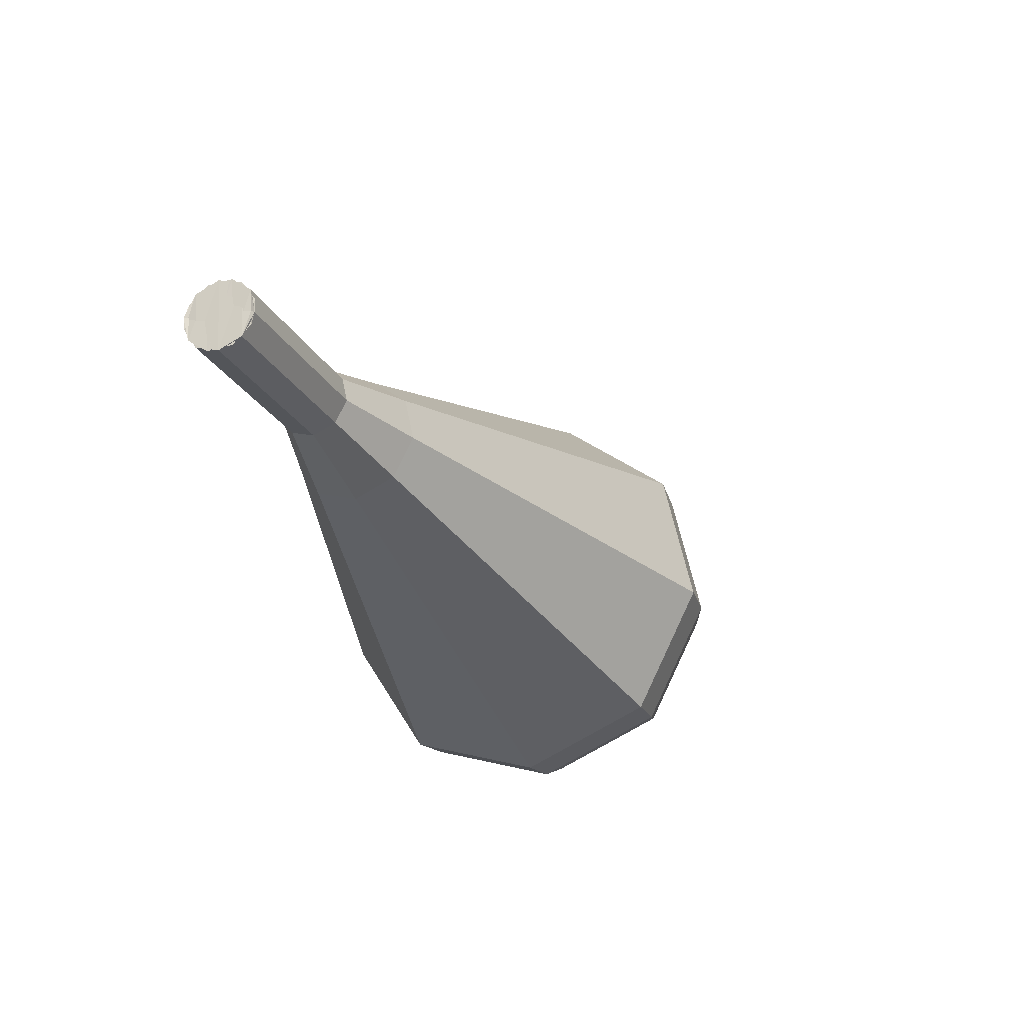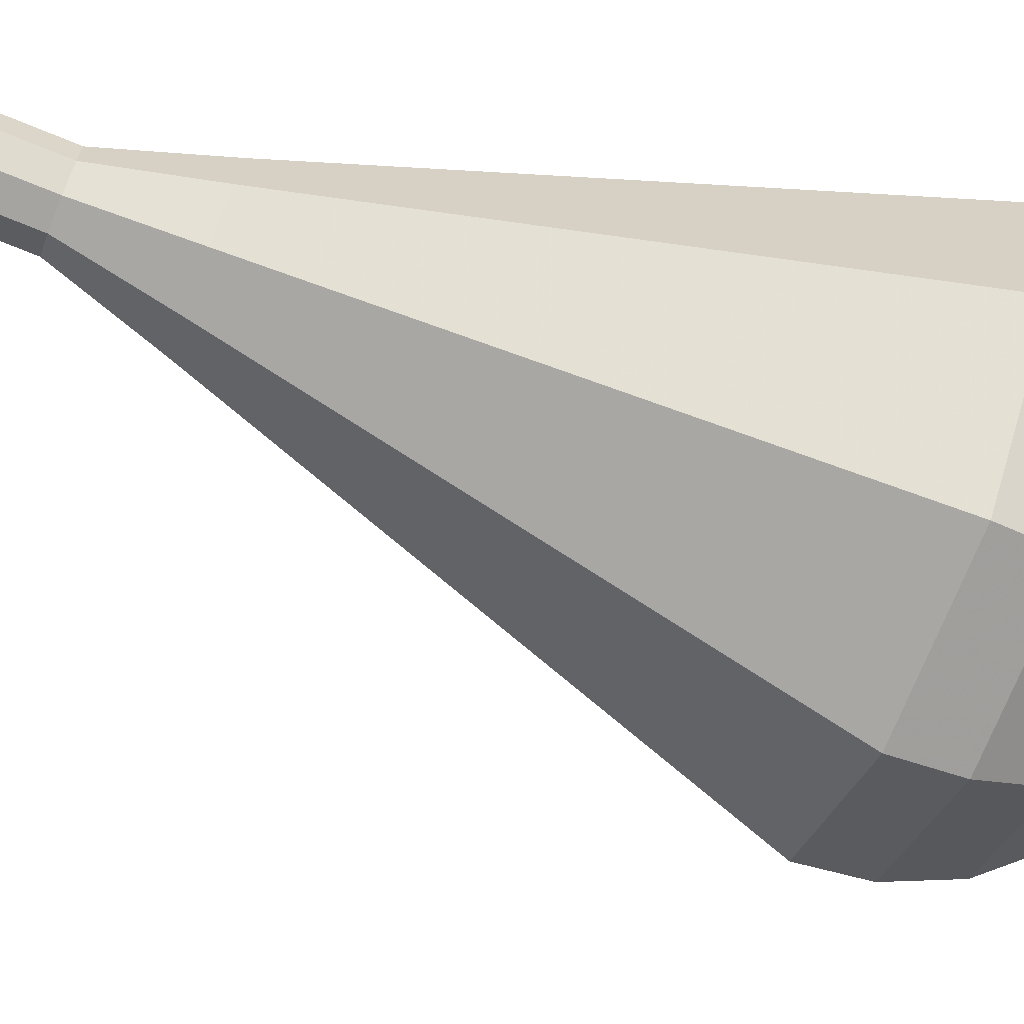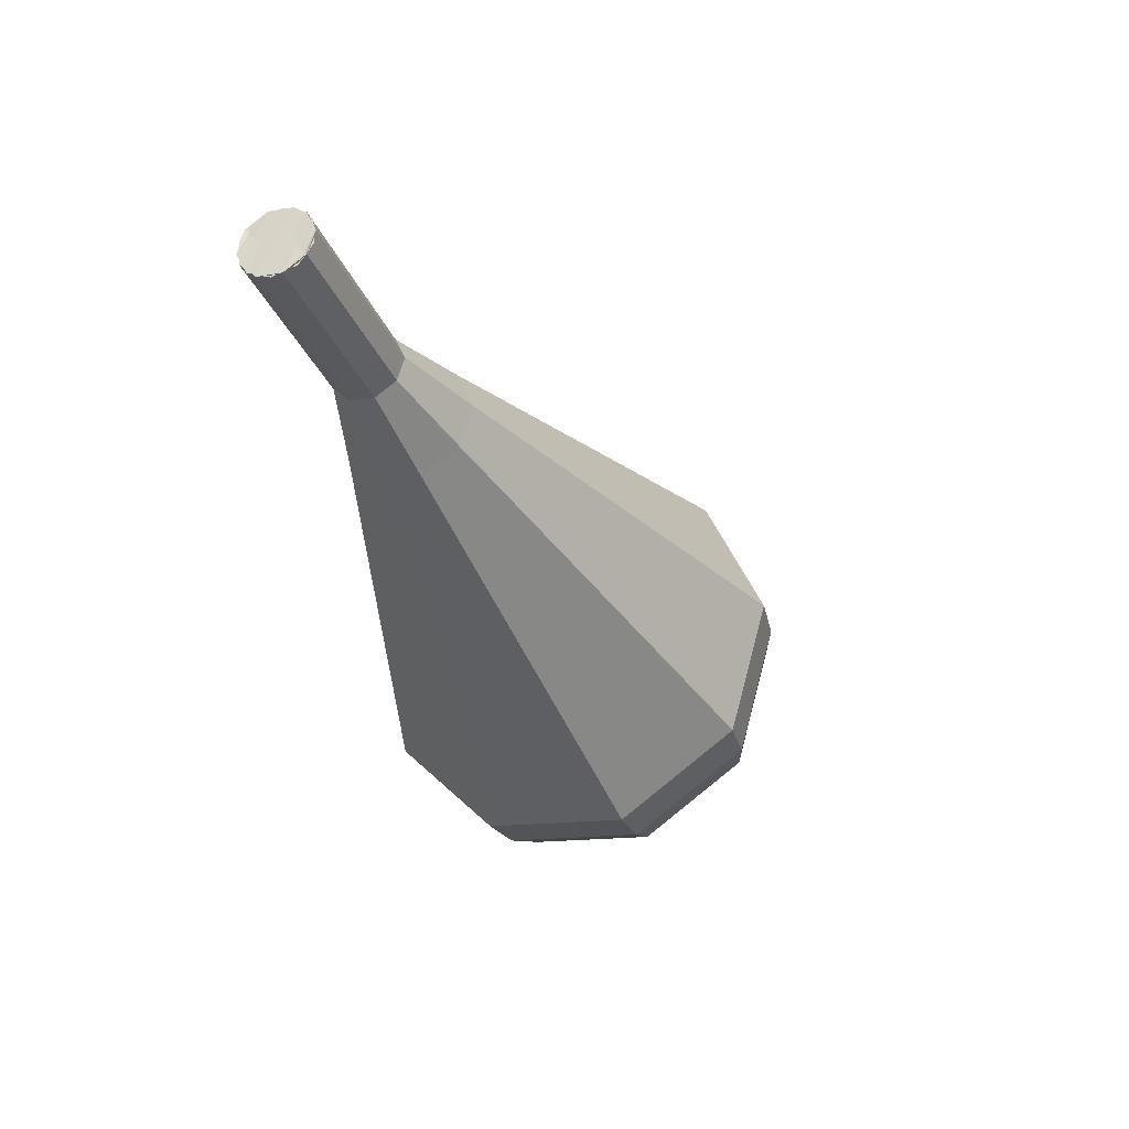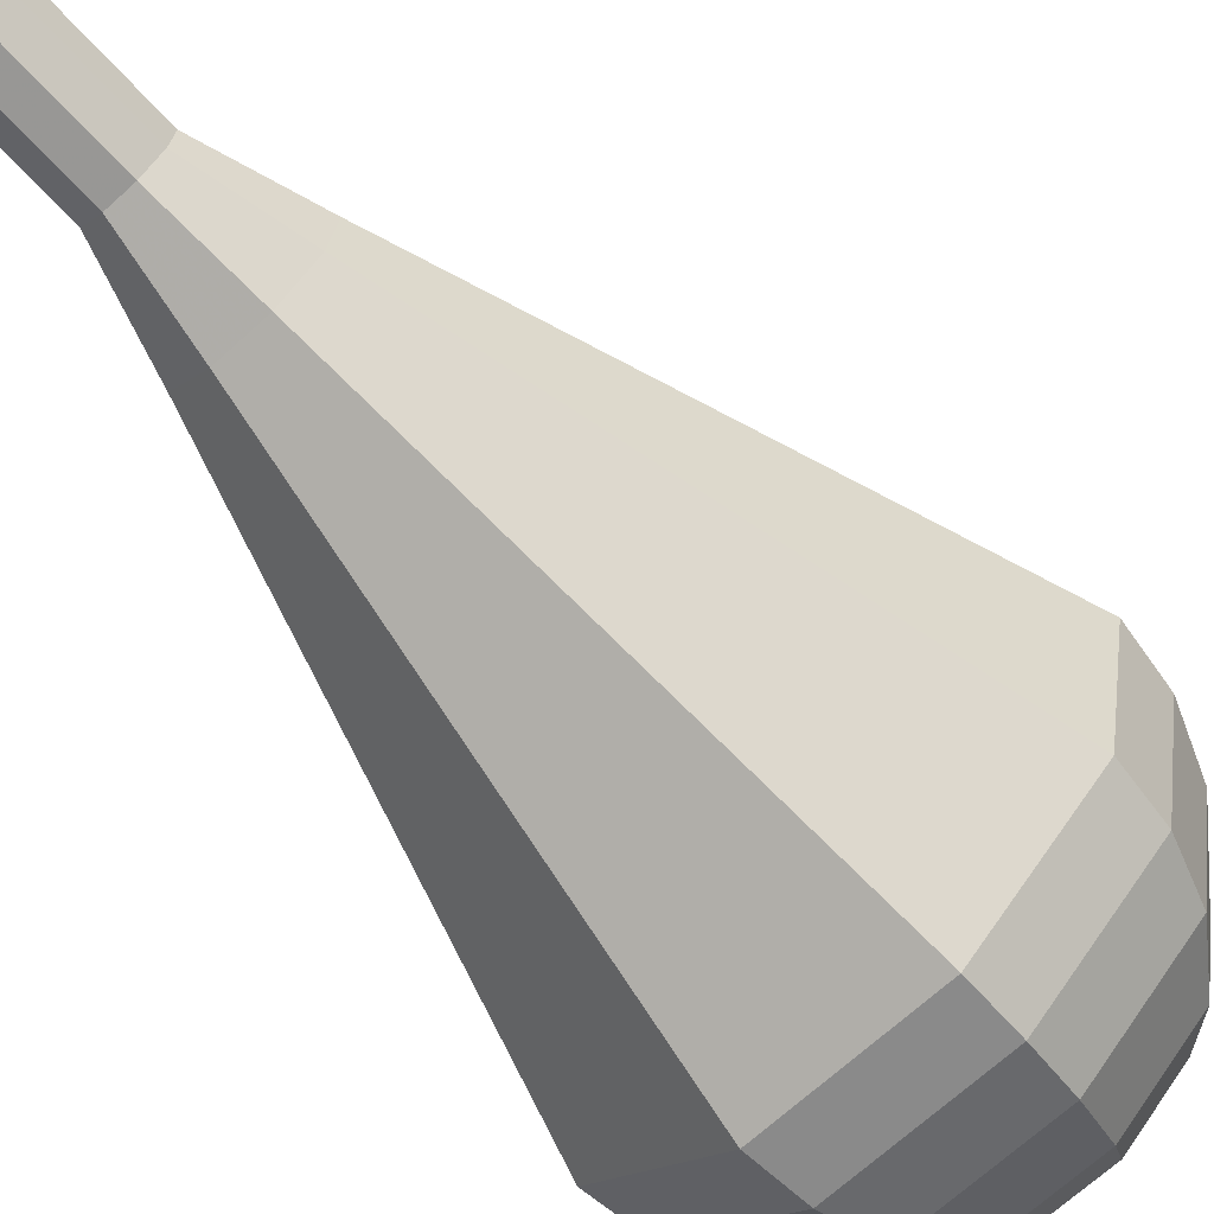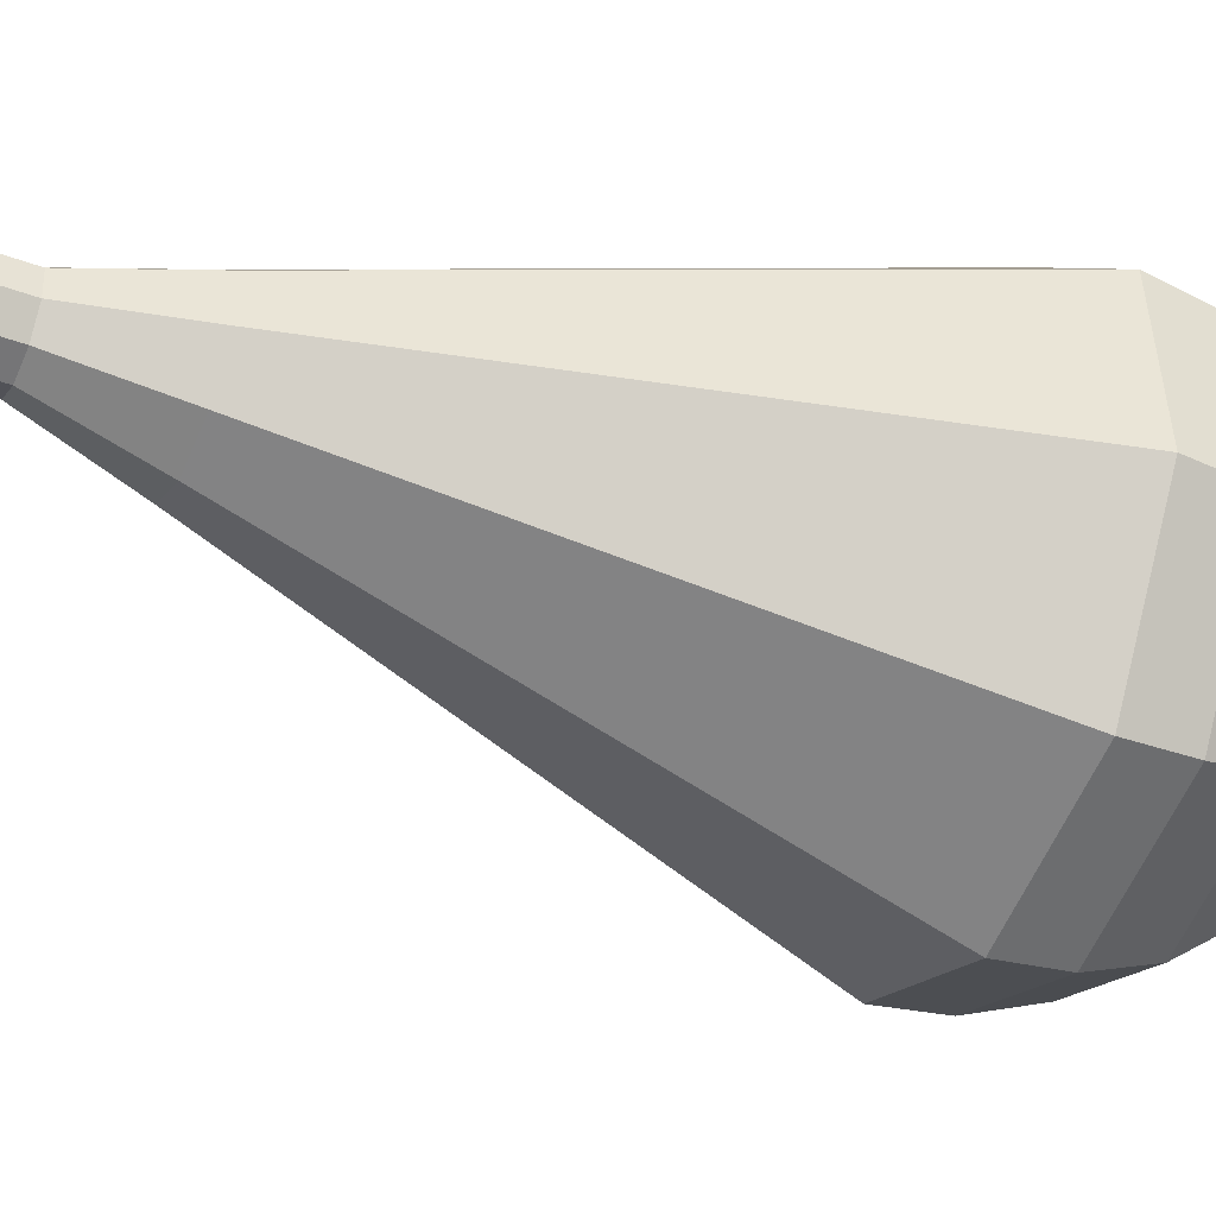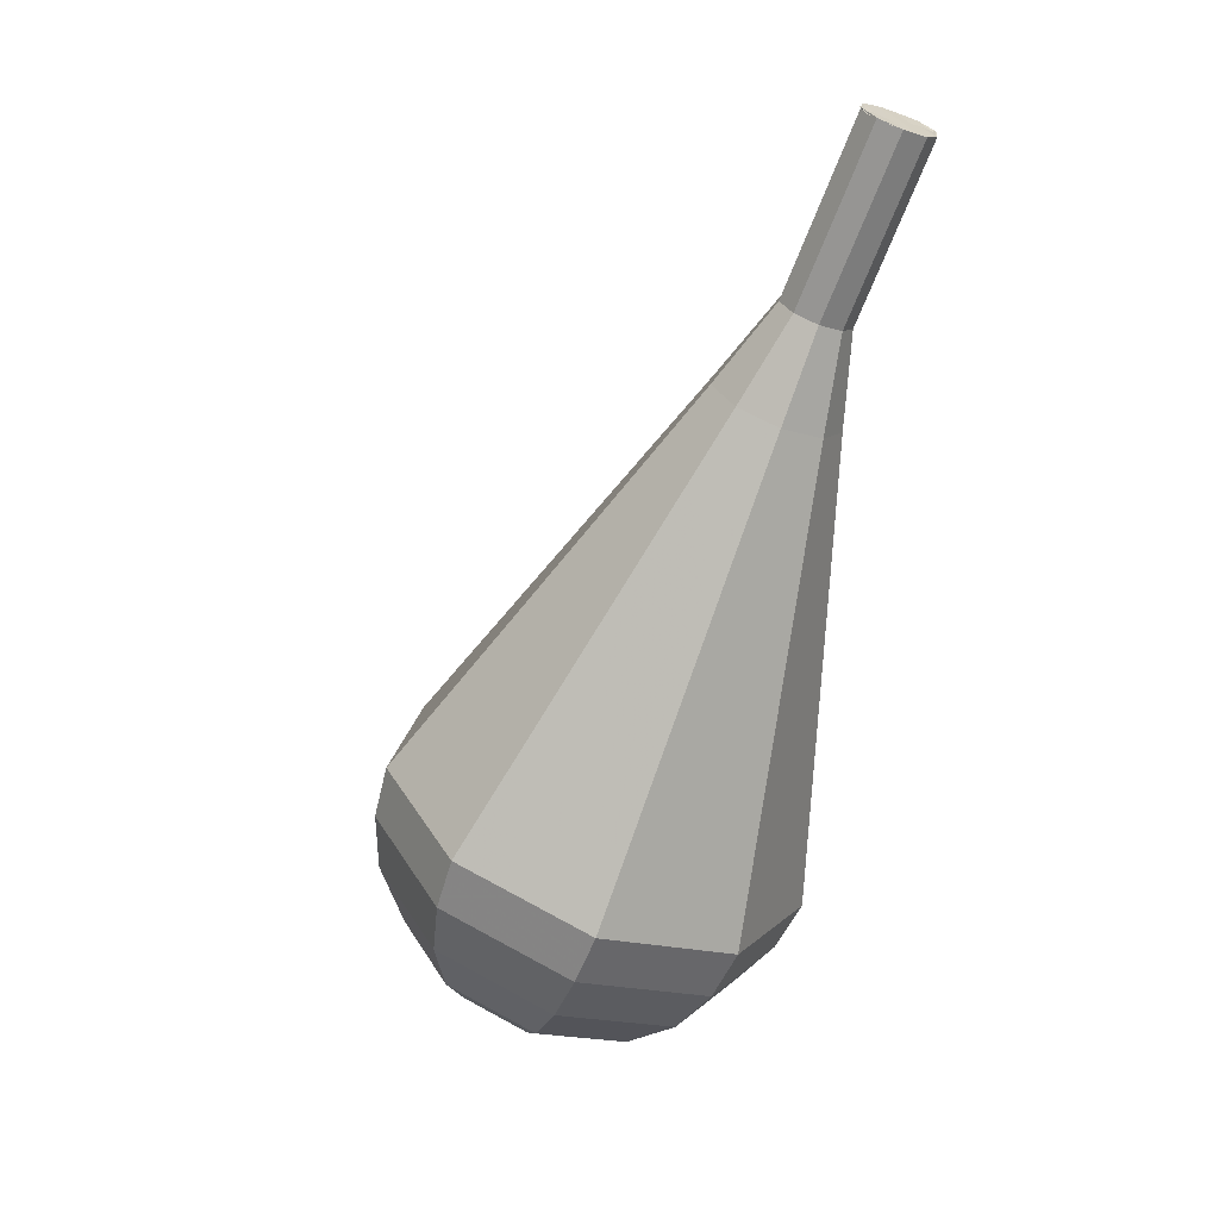
<metadata>
{"format":"obj","ext":"obj","renderer":"f3d","projection":"perspective","resolution":1024,"background":"white","views":[{"elev":64.9,"azim":-49.5,"up":"+Z"},{"elev":59.6,"azim":90.1,"up":"+Y"},{"elev":67.6,"azim":-22.7,"up":"+Z"},{"elev":-46.4,"azim":29.3,"up":"+Y"},{"elev":0.2,"azim":56.6,"up":"+Y"},{"elev":31.5,"azim":114.3,"up":"+Z"}]}
</metadata>
<code>
g tube1
v 120.5 121.8 101.4
v 119.7 122.1 101.1
v 118.9 121.9 101
v 118.4 121.2 101
v 118.5 120.4 101.2
v 119 119.8 101.5
v 119.9 119.8 101.7
v 120.5 120.3 101.8
v 120.8 121.1 101.6
v 120.5 121.8 101.4
v 118.7 120.1 101.4
v 118.4 120.8 101.1
v 118.6 121.6 100.9
v 119.3 122.1 101
v 120.2 122 101.2
v 120.7 121.4 101.5
v 120.7 120.6 101.8
v 120.2 119.9 101.8
v 119.4 119.7 101.7
v 118.7 120.1 101.4
v 119.5 119.2 98.45
v 119.2 120 98.15
v 119.4 120.7 97.99
v 120.2 121.2 98.05
v 121 121.1 98.29
v 121.5 120.6 98.62
v 121.5 119.7 98.86
v 121 119.1 98.92
v 120.2 118.9 98.76
v 119.5 119.2 98.45
v 120.3 118.3 95.53
v 120 119.1 95.23
v 120.2 119.9 95.07
v 121 120.4 95.13
v 121.8 120.3 95.37
v 122.3 119.7 95.69
v 122.3 118.9 95.94
v 121.8 118.2 95.99
v 121 118 95.83
v 120.3 118.3 95.53
v 120.3 116.8 92.61
v 119.8 118.1 92.07
v 120.3 119.6 91.78
v 121.6 120.4 91.88
v 123 120.3 92.32
v 124 119.2 92.9
v 124 117.8 93.34
v 123.1 116.6 93.44
v 121.6 116.2 93.15
v 120.3 116.8 92.61
v 120.4 115.2 89.69
v 119.6 117.2 88.89
v 120.3 119.3 88.47
v 122.2 120.5 88.62
v 124.3 120.3 89.27
v 125.8 118.8 90.11
v 125.8 116.6 90.76
v 124.4 114.9 90.91
v 122.3 114.3 90.48
v 120.4 115.2 89.69
v 120.4 112.1 83.84
v 119.2 115.3 82.54
v 120.4 118.7 81.85
v 123.4 120.7 82.09
v 126.9 120.4 83.15
v 129.3 117.9 84.54
v 129.3 114.4 85.6
v 127.1 111.5 85.84
v 123.6 110.6 85.14
v 120.4 112.1 83.84
v 120.5 108.9 78
v 118.7 113.4 76.19
v 120.4 118.1 75.23
v 124.7 121 75.57
v 129.5 120.5 77.04
v 132.8 117.1 78.96
v 132.8 112.1 80.43
v 129.7 108.1 80.77
v 124.8 106.8 79.81
v 120.5 108.9 78
v 121.2 108.5 76.26
v 119.5 112.9 74.51
v 121 117.5 73.58
v 125.2 120.2 73.91
v 129.9 119.8 75.33
v 133 116.4 77.19
v 133.1 111.7 78.62
v 130.1 107.8 78.94
v 125.3 106.5 78.01
v 121.2 108.5 76.26
v 122.2 108.6 74.52
v 120.7 112.4 72.96
v 122.1 116.5 72.13
v 125.8 119 72.42
v 130 118.6 73.69
v 132.8 115.6 75.36
v 132.9 111.4 76.63
v 130.2 107.9 76.92
v 125.9 106.7 76.09
v 122.2 108.6 74.52
v 123.8 109.1 72.78
v 122.6 112 71.59
v 123.7 115.2 70.95
v 126.5 117.1 71.18
v 129.8 116.8 72.15
v 131.9 114.5 73.42
v 132 111.2 74.39
v 129.9 108.5 74.62
v 126.7 107.7 73.98
v 123.8 109.1 72.78
v 125 109.7 71.92
v 124.2 111.9 71.04
v 125 114.2 70.58
v 127 115.6 70.74
v 129.4 115.4 71.45
v 131 113.7 72.38
v 131 111.3 73.09
v 129.5 109.3 73.26
v 127.1 108.7 72.79
v 125 109.7 71.92
v 127.9 111.9 71.05
v 127.9 111.9 71.05
v 127.9 111.9 71.05
v 127.9 111.9 71.05
v 127.9 111.9 71.05
v 127.9 111.9 71.05
v 127.9 111.9 71.05
v 127.9 111.9 71.05
v 127.9 111.9 71.05
v 127.9 111.9 71.05
f 1 2 12
f 12 11 1
f 2 3 13
f 13 12 2
f 3 4 14
f 14 13 3
f 4 5 15
f 15 14 4
f 5 6 16
f 16 15 5
f 6 7 17
f 17 16 6
f 7 8 18
f 18 17 7
f 8 9 19
f 19 18 8
f 9 10 20
f 20 19 9
f 11 12 22
f 22 21 11
f 12 13 23
f 23 22 12
f 13 14 24
f 24 23 13
f 14 15 25
f 25 24 14
f 15 16 26
f 26 25 15
f 16 17 27
f 27 26 16
f 17 18 28
f 28 27 17
f 18 19 29
f 29 28 18
f 19 20 30
f 30 29 19
f 21 22 32
f 32 31 21
f 22 23 33
f 33 32 22
f 23 24 34
f 34 33 23
f 24 25 35
f 35 34 24
f 25 26 36
f 36 35 25
f 26 27 37
f 37 36 26
f 27 28 38
f 38 37 27
f 28 29 39
f 39 38 28
f 29 30 40
f 40 39 29
f 31 32 42
f 42 41 31
f 32 33 43
f 43 42 32
f 33 34 44
f 44 43 33
f 34 35 45
f 45 44 34
f 35 36 46
f 46 45 35
f 36 37 47
f 47 46 36
f 37 38 48
f 48 47 37
f 38 39 49
f 49 48 38
f 39 40 50
f 50 49 39
f 41 42 52
f 52 51 41
f 42 43 53
f 53 52 42
f 43 44 54
f 54 53 43
f 44 45 55
f 55 54 44
f 45 46 56
f 56 55 45
f 46 47 57
f 57 56 46
f 47 48 58
f 58 57 47
f 48 49 59
f 59 58 48
f 49 50 60
f 60 59 49
f 51 52 62
f 62 61 51
f 52 53 63
f 63 62 52
f 53 54 64
f 64 63 53
f 54 55 65
f 65 64 54
f 55 56 66
f 66 65 55
f 56 57 67
f 67 66 56
f 57 58 68
f 68 67 57
f 58 59 69
f 69 68 58
f 59 60 70
f 70 69 59
f 61 62 72
f 72 71 61
f 62 63 73
f 73 72 62
f 63 64 74
f 74 73 63
f 64 65 75
f 75 74 64
f 65 66 76
f 76 75 65
f 66 67 77
f 77 76 66
f 67 68 78
f 78 77 67
f 68 69 79
f 79 78 68
f 69 70 80
f 80 79 69
f 71 72 82
f 82 81 71
f 72 73 83
f 83 82 72
f 73 74 84
f 84 83 73
f 74 75 85
f 85 84 74
f 75 76 86
f 86 85 75
f 76 77 87
f 87 86 76
f 77 78 88
f 88 87 77
f 78 79 89
f 89 88 78
f 79 80 90
f 90 89 79
f 81 82 92
f 92 91 81
f 82 83 93
f 93 92 82
f 83 84 94
f 94 93 83
f 84 85 95
f 95 94 84
f 85 86 96
f 96 95 85
f 86 87 97
f 97 96 86
f 87 88 98
f 98 97 87
f 88 89 99
f 99 98 88
f 89 90 100
f 100 99 89
f 91 92 102
f 102 101 91
f 92 93 103
f 103 102 92
f 93 94 104
f 104 103 93
f 94 95 105
f 105 104 94
f 95 96 106
f 106 105 95
f 96 97 107
f 107 106 96
f 97 98 108
f 108 107 97
f 98 99 109
f 109 108 98
f 99 100 110
f 110 109 99
f 101 102 112
f 112 111 101
f 102 103 113
f 113 112 102
f 103 104 114
f 114 113 103
f 104 105 115
f 115 114 104
f 105 106 116
f 116 115 105
f 106 107 117
f 117 116 106
f 107 108 118
f 118 117 107
f 108 109 119
f 119 118 108
f 109 110 120
f 120 119 109
f 111 112 122
f 122 121 111
f 112 113 123
f 123 122 112
f 113 114 124
f 124 123 113
f 114 115 125
f 125 124 114
f 115 116 126
f 126 125 115
f 116 117 127
f 127 126 116
f 117 118 128
f 128 127 117
f 118 119 129
f 129 128 118
f 119 120 130
f 130 129 119

</code>
